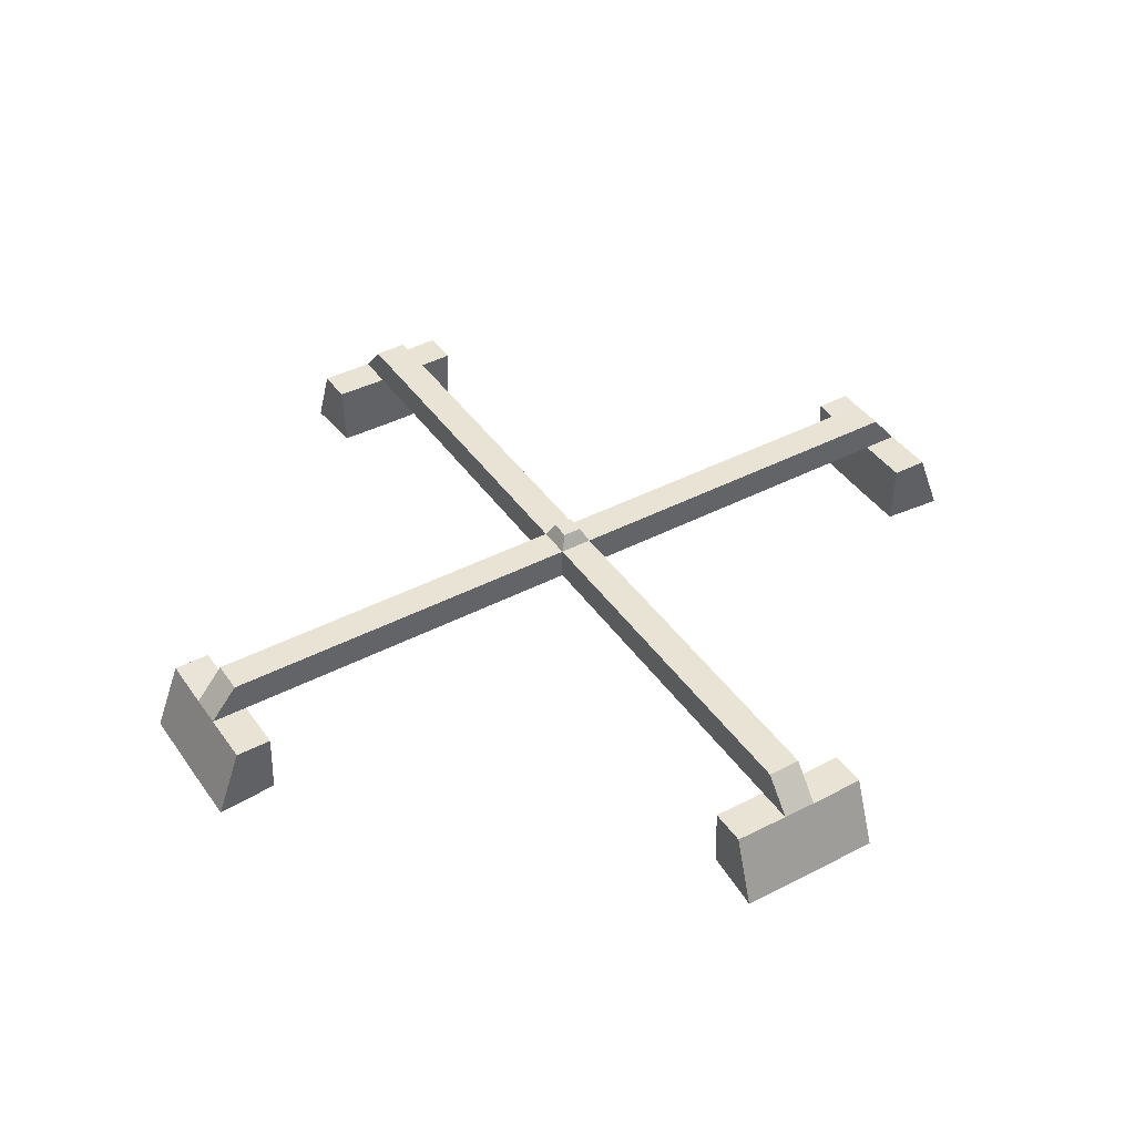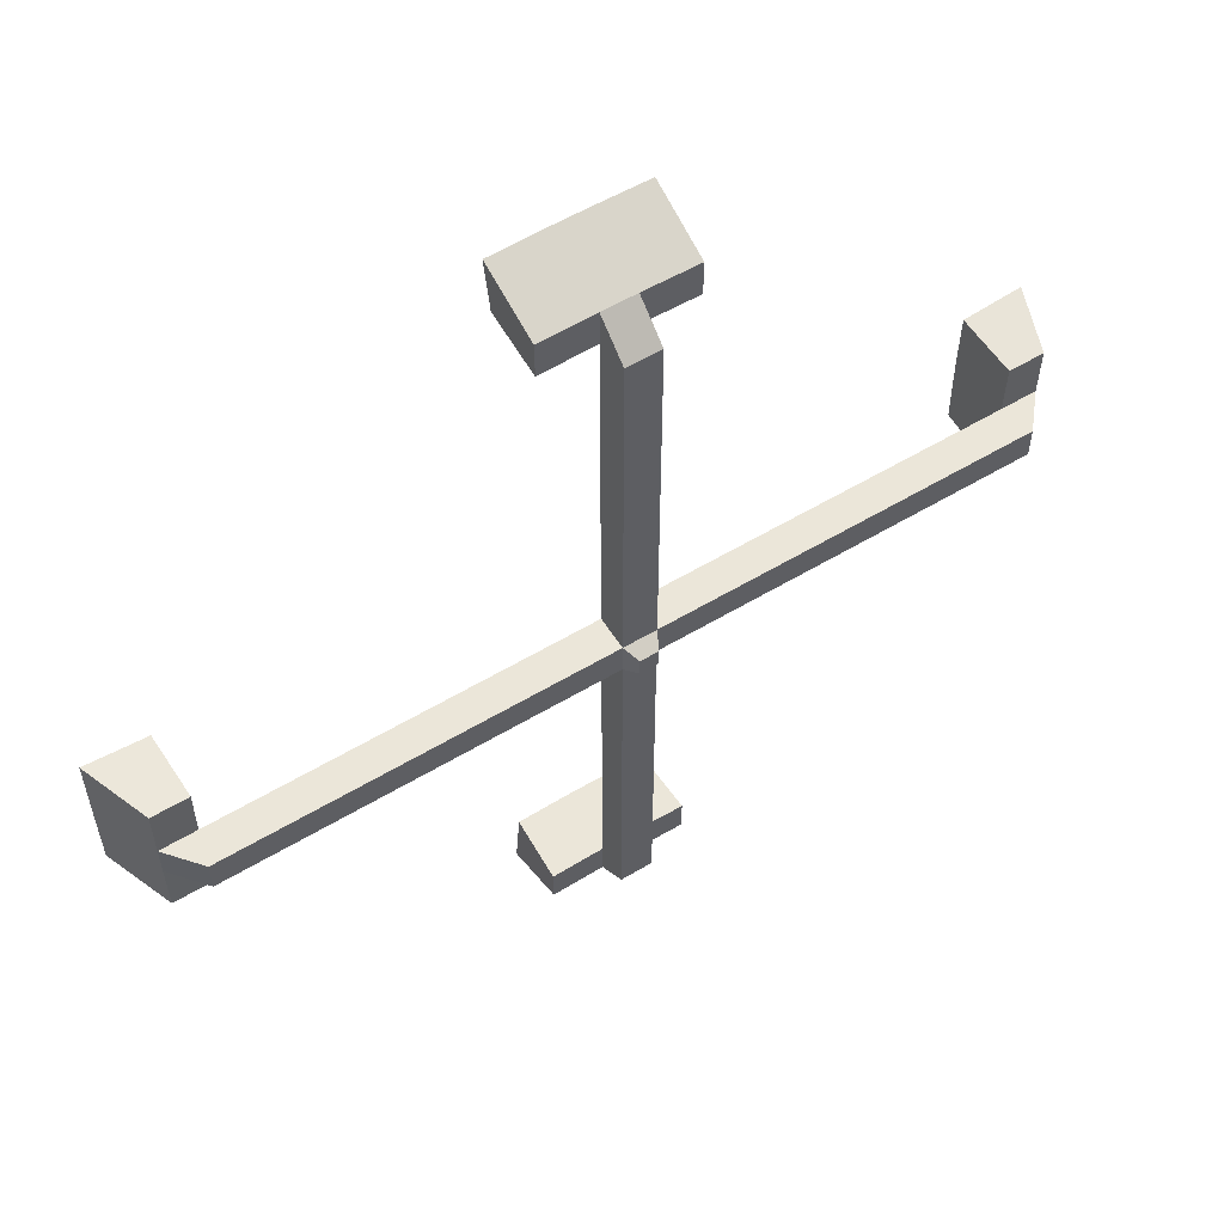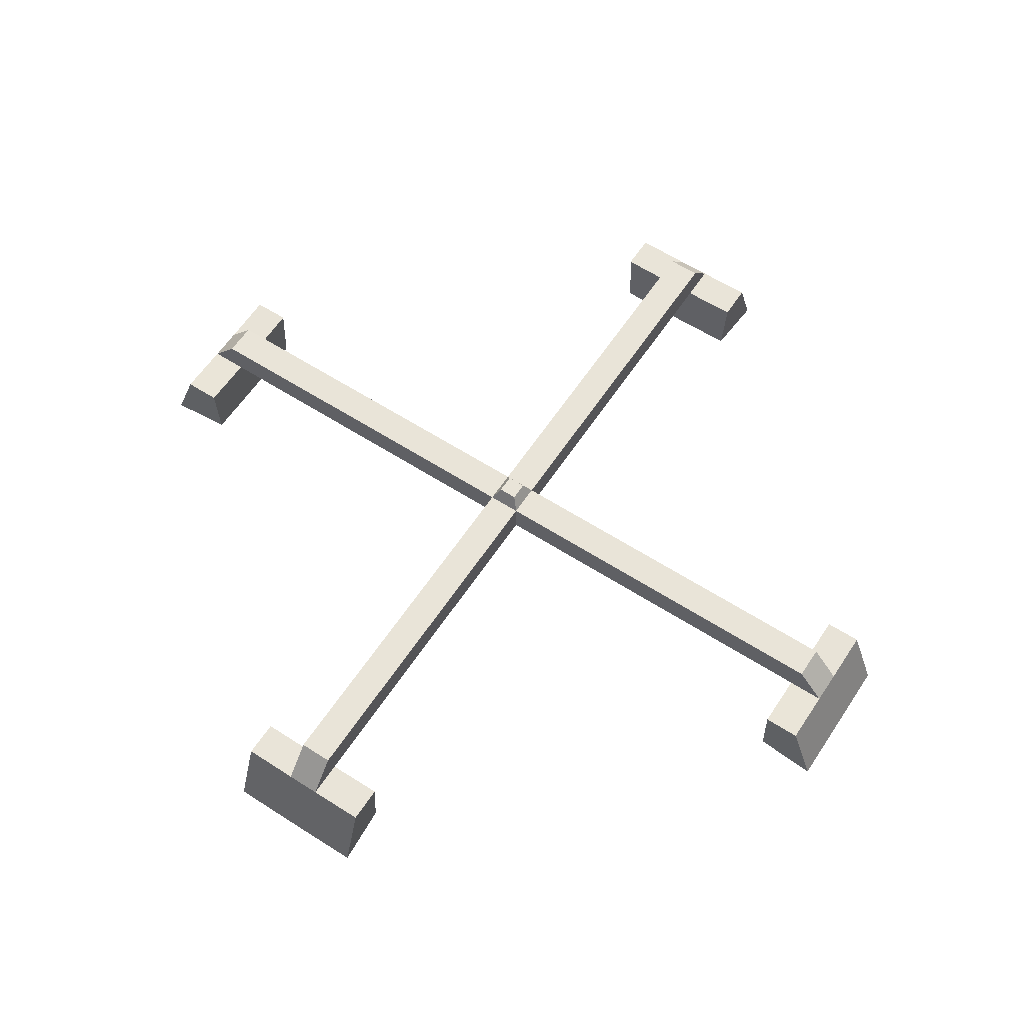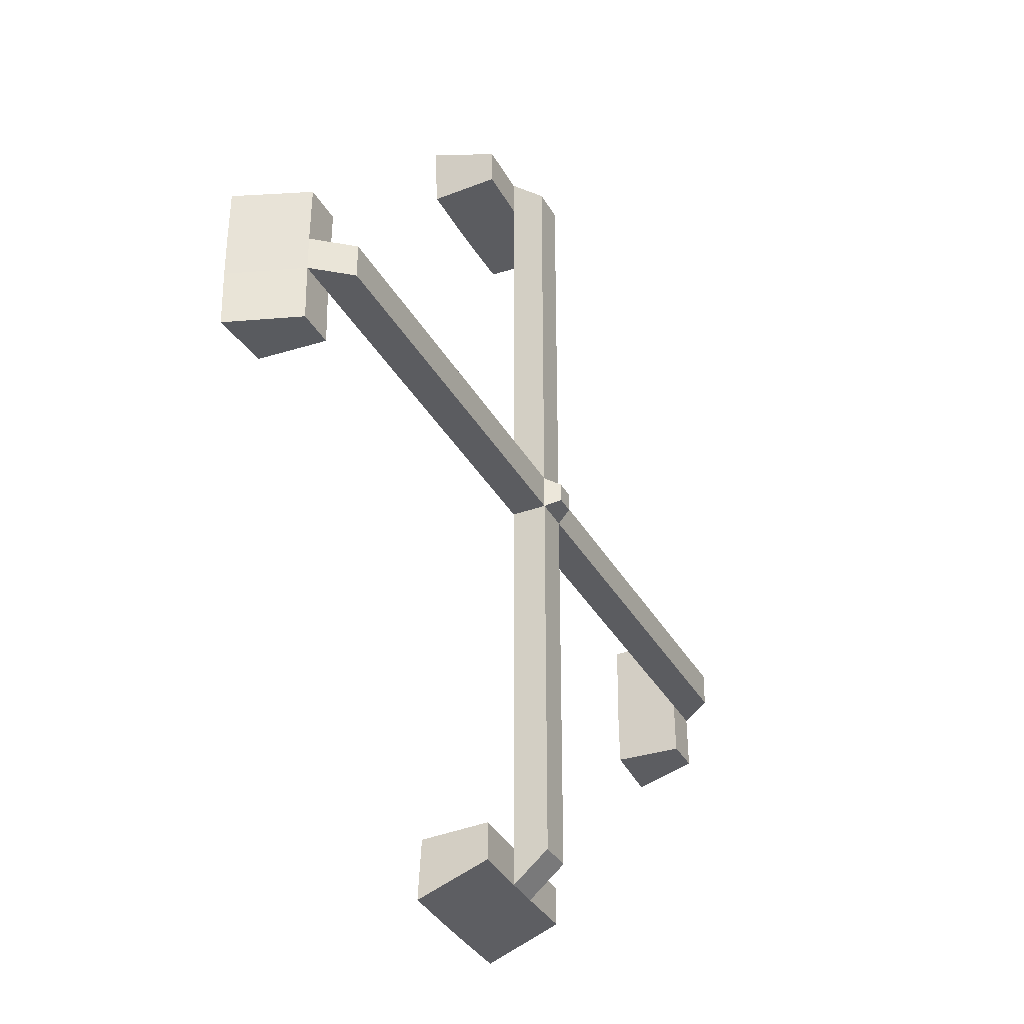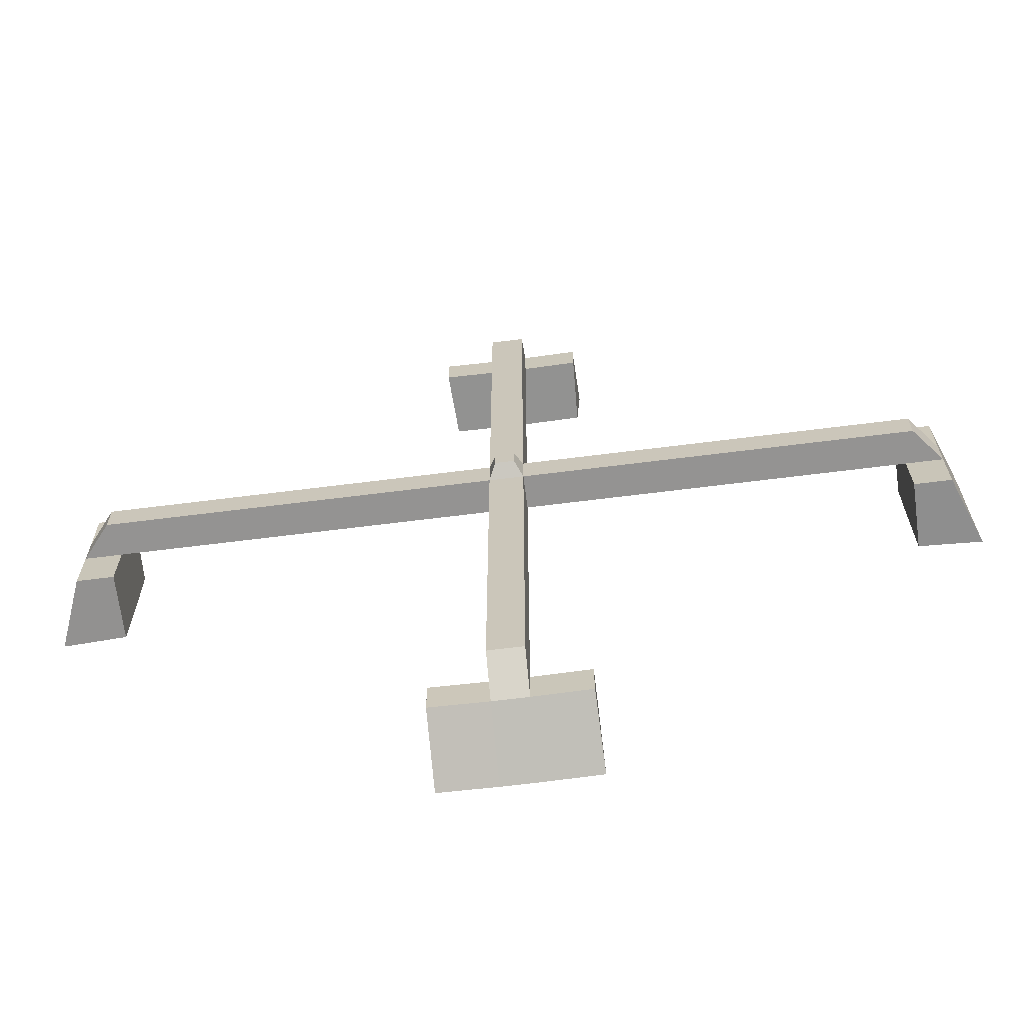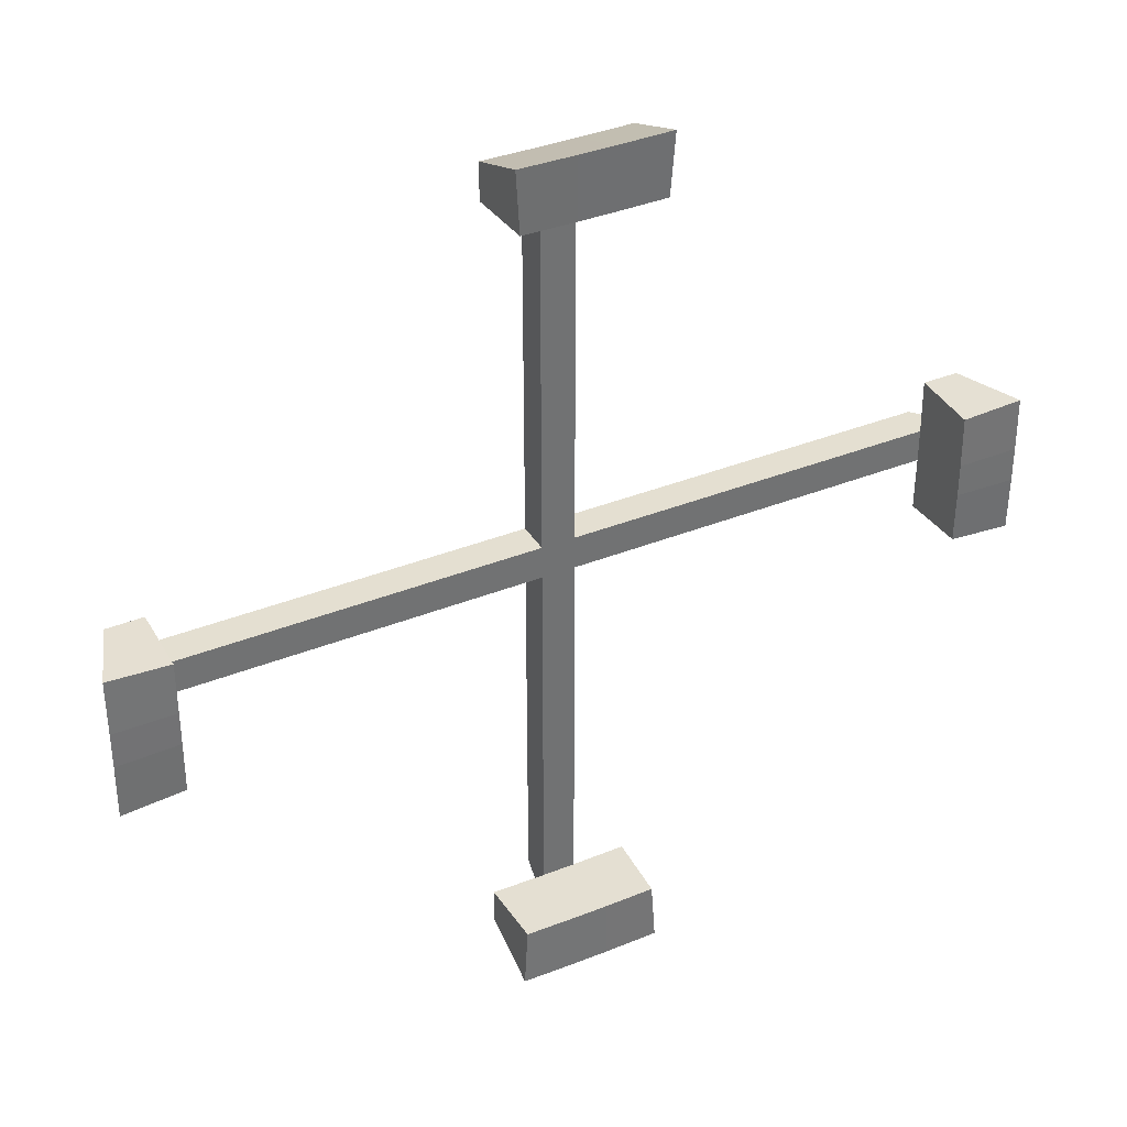
<metadata>
{"format":"obj","ext":"obj","renderer":"f3d","projection":"perspective","resolution":1024,"background":"white","views":[{"elev":42.2,"azim":148.1,"up":"+Y"},{"elev":57.3,"azim":148.1,"up":"+Z"},{"elev":60.5,"azim":-146.7,"up":"+Y"},{"elev":-35.3,"azim":115.8,"up":"+Z"},{"elev":-66.8,"azim":-172.8,"up":"+Z"},{"elev":36.6,"azim":-27.6,"up":"+Z"}]}
</metadata>
<code>
g default
v -0.1177 -0.1177 0.1177
v 0.1177 -0.1177 0.1177
v -0.1177 0.1177 0.1177
v 0.1177 0.1177 0.1177
v -0.1177 0.1177 -0.1177
v 0.1177 0.1177 -0.1177
v -0.1177 -0.1177 -0.1177
v 0.1177 -0.1177 -0.1177
v 2.746 -0.1177 -0.1177
v 2.746 -0.1177 0.1177
v 2.808 0.1177 -0.1177
v 2.808 0.1177 0.1177
v -2.746 -0.1177 -0.1177
v -2.746 -0.1177 0.1177
v -2.808 0.1177 0.1177
v -2.808 0.1177 -0.1177
v -0.1177 -0.1177 2.705
v 0.1177 -0.1177 2.705
v 0.1177 0.1177 2.761
v -0.1177 0.1177 2.761
v -0.1177 0.1177 -2.761
v 0.1177 0.1177 -2.761
v 0.1177 -0.1177 -2.705
v -0.1177 -0.1177 -2.705
v -0.1177 -0.1177 2.962
v 0.1177 -0.1177 2.962
v 0.1177 -0.1177 -2.962
v -0.1177 -0.1177 -2.962
v 3.003 -0.1177 -0.1177
v 3.003 -0.1177 0.1177
v -3.003 -0.1177 -0.1177
v -3.003 -0.1177 0.1177
v -0.1179 -0.5894 2.71
v 0.1179 -0.5894 2.71
v 0.1247 -0.5967 3.138
v -0.1247 -0.5967 3.138
v -0.1179 -0.5894 -2.71
v 0.1179 -0.5894 -2.71
v -0.1247 -0.5967 -3.138
v 0.1247 -0.5967 -3.138
v 2.751 -0.5894 -0.1179
v 2.751 -0.5894 0.1179
v 3.181 -0.5967 -0.1247
v 3.181 -0.5967 0.1247
v -2.751 -0.5894 -0.1179
v -2.751 -0.5894 0.1179
v -3.181 -0.5967 0.1247
v -3.181 -0.5967 -0.1247
v 0.5024 -0.1121 2.705
v 0.5024 -0.1121 2.962
v 0.5094 -0.591 3.138
v 0.4816 -0.584 2.71
v -0.5024 -0.1121 2.705
v -0.5024 -0.1121 2.962
v -0.4816 -0.584 2.71
v -0.5094 -0.591 3.138
v -0.5024 -0.1121 -2.705
v -0.5024 -0.1121 -2.962
v -0.5094 -0.591 -3.138
v -0.4816 -0.584 -2.71
v 0.5024 -0.1121 -2.705
v 0.5024 -0.1121 -2.962
v 0.4816 -0.584 -2.71
v 0.5094 -0.591 -3.138
v 2.746 -0.1121 -0.5024
v 3.003 -0.1121 -0.5024
v 3.181 -0.591 -0.5094
v 2.751 -0.584 -0.4816
v 2.746 -0.1121 0.5024
v 3.003 -0.1121 0.5024
v 2.751 -0.584 0.4816
v 3.181 -0.591 0.5094
v -2.746 -0.1121 0.5024
v -3.003 -0.1121 0.5024
v -3.181 -0.591 0.5094
v -2.751 -0.584 0.4816
v -2.746 -0.1121 -0.5024
v -3.003 -0.1121 -0.5024
v -2.751 -0.584 -0.4816
v -3.181 -0.591 -0.5094
v -0.06587 0.2204 0.06587
v 0.06587 0.2204 0.06587
v 0.06587 0.2204 -0.06587
v -0.06587 0.2204 -0.06587
g pCube5
f 25 26 19 20
f 81 82 83 84
f 21 22 27 28
f 7 8 2 1
f 30 29 11 12
f 31 32 15 16
f 2 8 9 10
f 8 6 11 9
f 6 4 12 11
f 4 2 10 12
f 7 1 14 13
f 1 3 15 14
f 3 5 16 15
f 5 7 13 16
f 1 2 18 17
f 2 4 19 18
f 4 3 20 19
f 3 1 17 20
f 5 6 22 21
f 6 8 23 22
f 8 7 24 23
f 7 5 21 24
f 33 34 35 36
f 18 19 26
f 20 17 25
f 22 23 27
f 38 37 39 40
f 24 21 28
f 42 41 43 44
f 9 11 29
f 12 10 30
f 45 46 47 48
f 14 15 32
f 16 13 31
f 17 18 34 33
f 49 50 51 52
f 26 25 36 35
f 54 53 55 56
f 23 24 37 38
f 57 58 59 60
f 28 27 40 39
f 62 61 63 64
f 10 9 41 42
f 65 66 67 68
f 29 30 44 43
f 70 69 71 72
f 13 14 46 45
f 73 74 75 76
f 32 31 48 47
f 78 77 79 80
f 18 26 50 49
f 26 35 51 50
f 35 34 52 51
f 34 18 49 52
f 25 17 53 54
f 17 33 55 53
f 33 36 56 55
f 36 25 54 56
f 24 28 58 57
f 28 39 59 58
f 39 37 60 59
f 37 24 57 60
f 27 23 61 62
f 23 38 63 61
f 38 40 64 63
f 40 27 62 64
f 9 29 66 65
f 29 43 67 66
f 43 41 68 67
f 41 9 65 68
f 30 10 69 70
f 10 42 71 69
f 42 44 72 71
f 44 30 70 72
f 14 32 74 73
f 32 47 75 74
f 47 46 76 75
f 46 14 73 76
f 31 13 77 78
f 13 45 79 77
f 45 48 80 79
f 48 31 78 80
f 3 4 82 81
f 4 6 83 82
f 6 5 84 83
f 5 3 81 84

</code>
